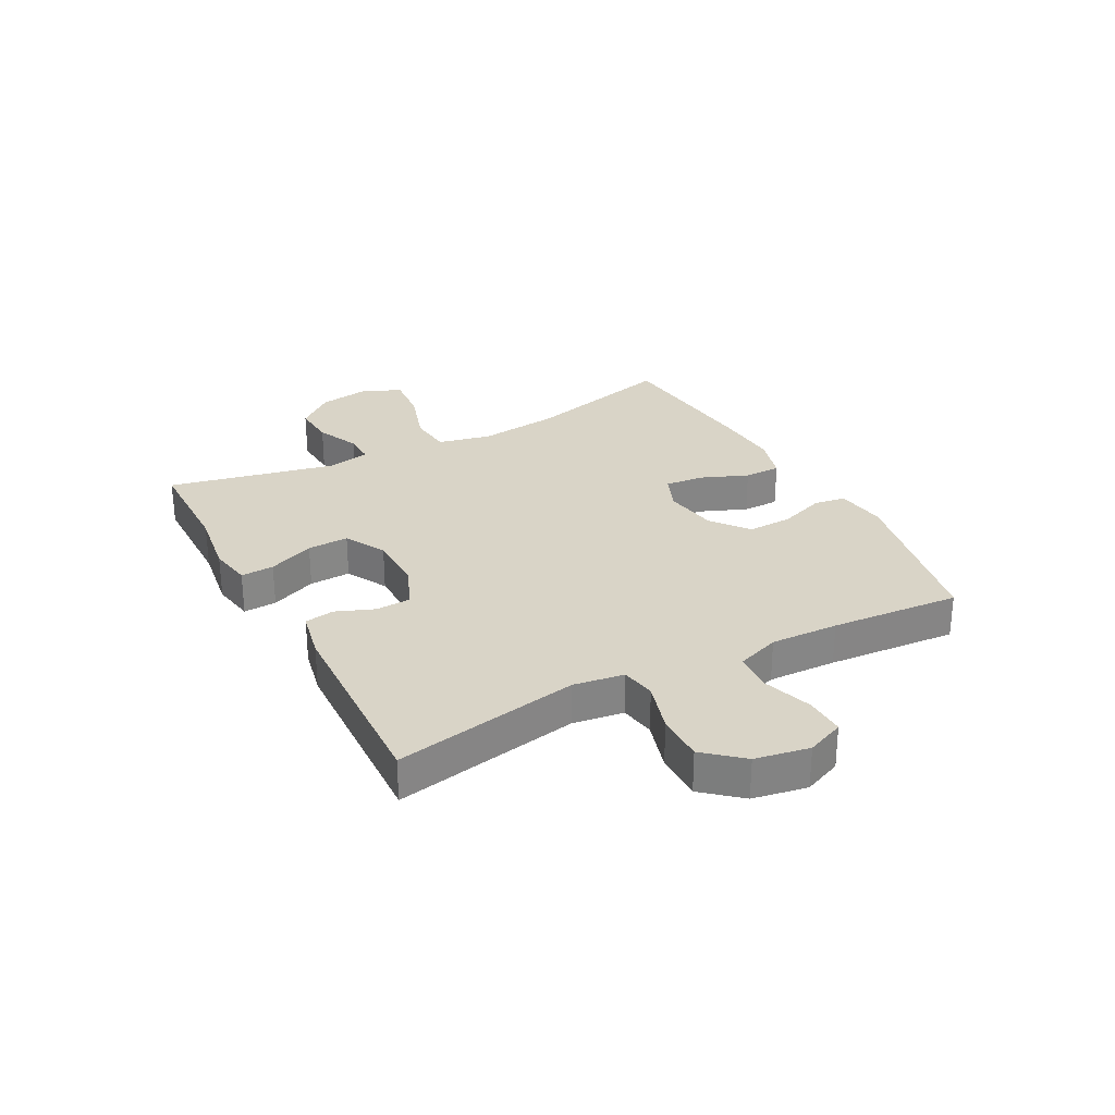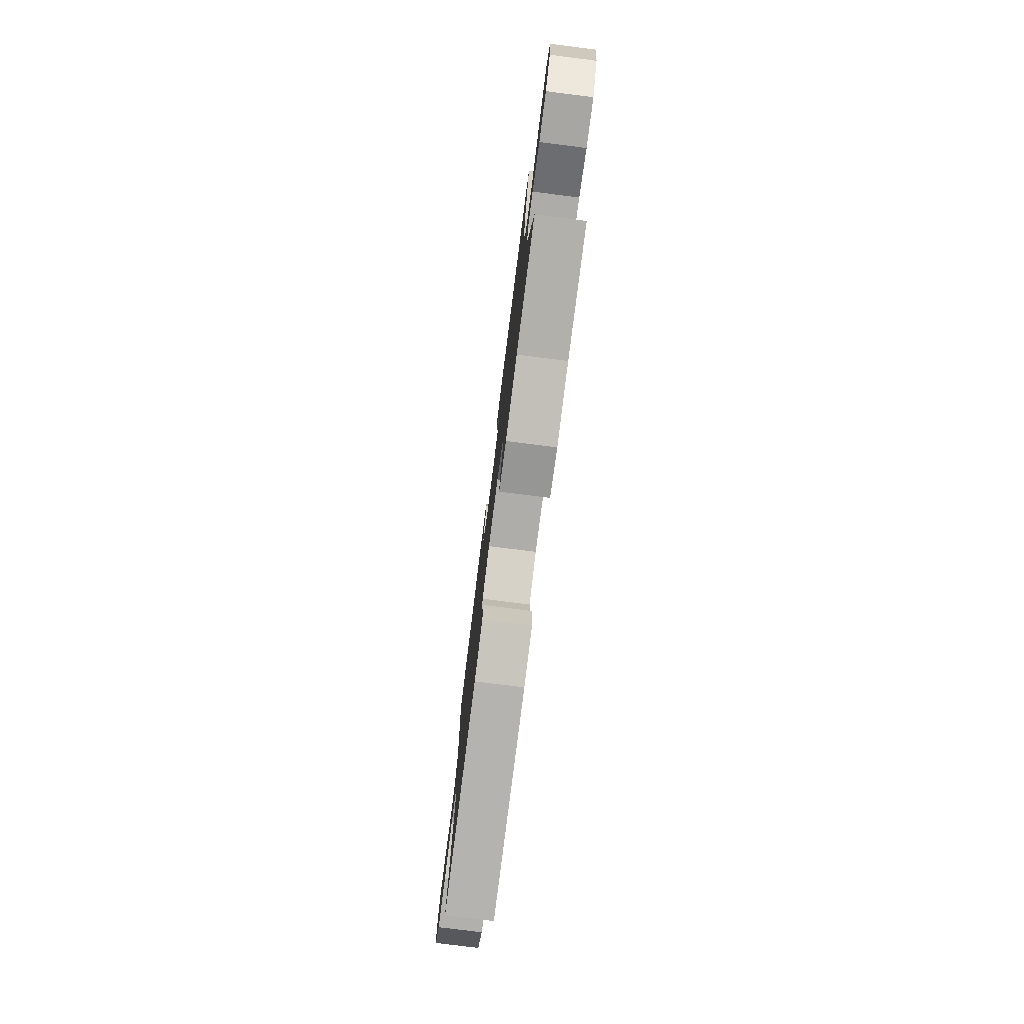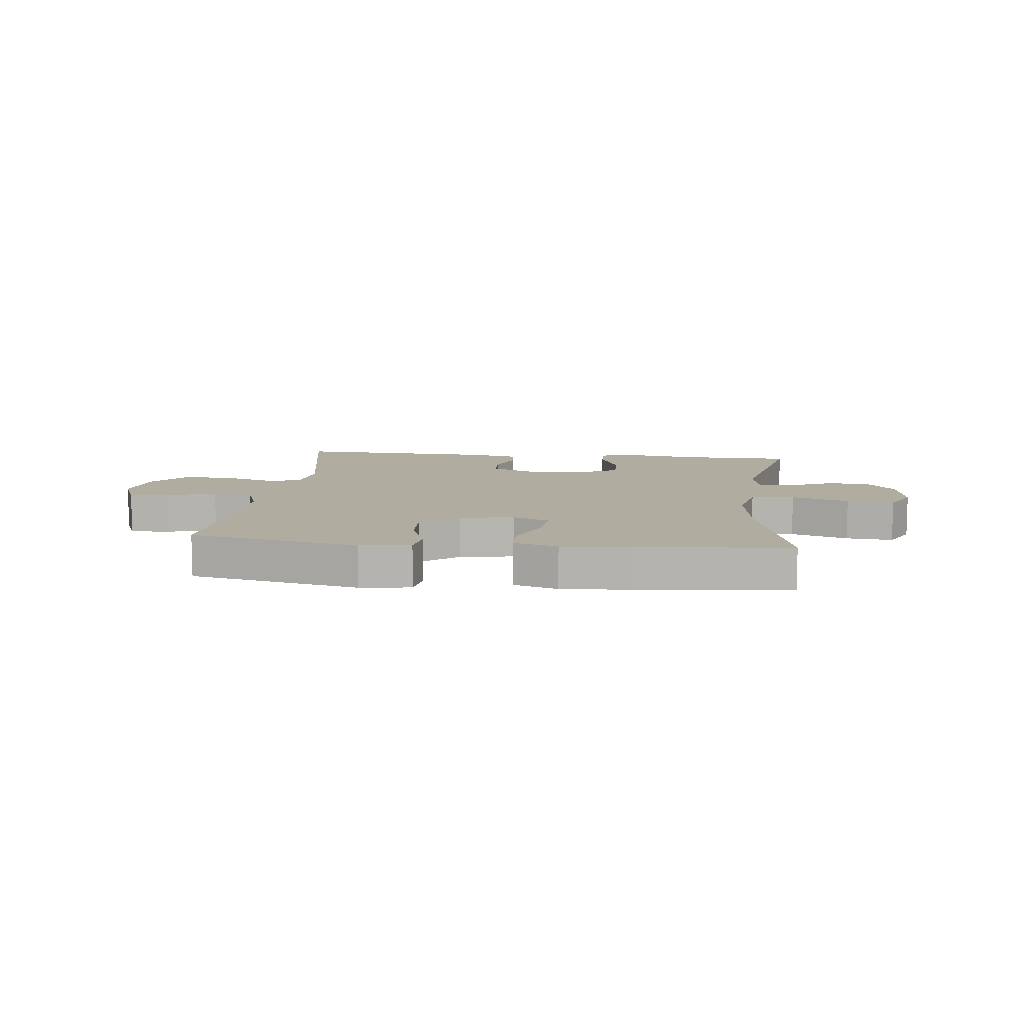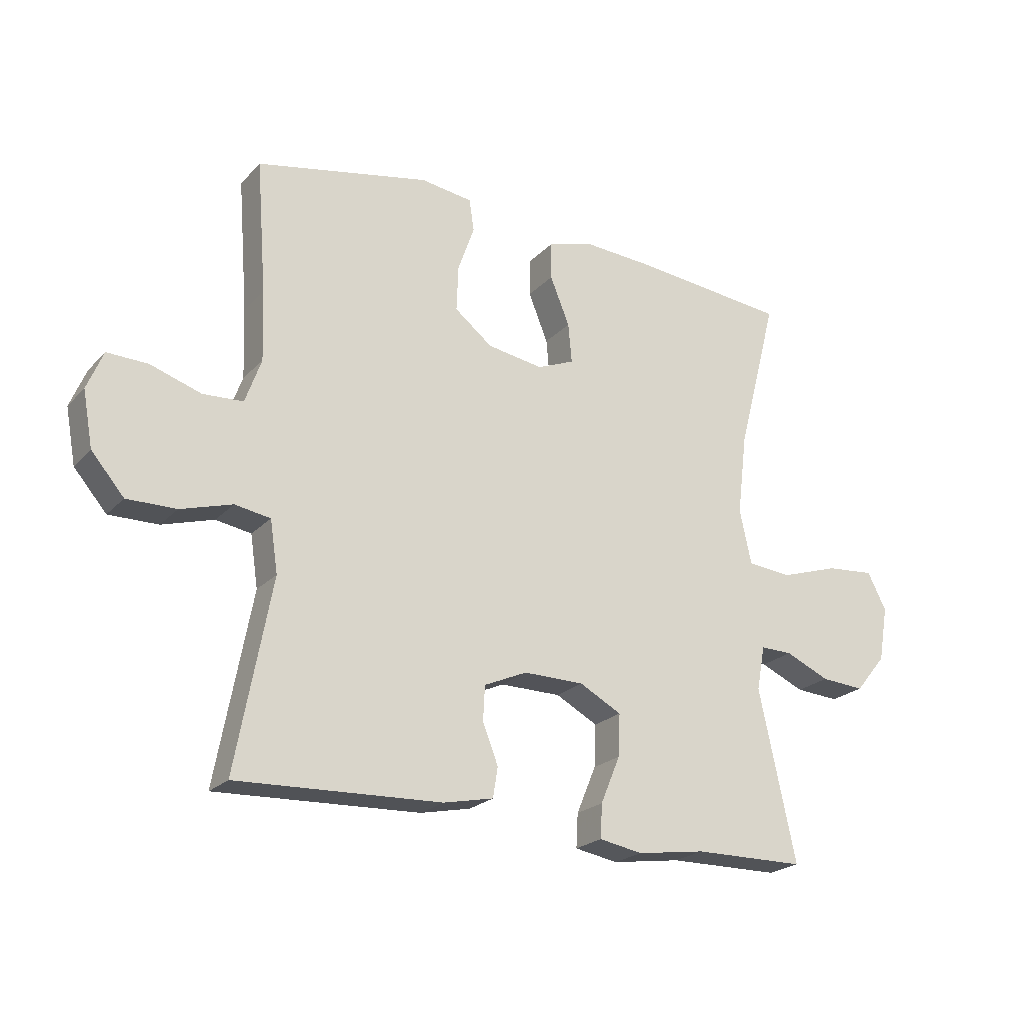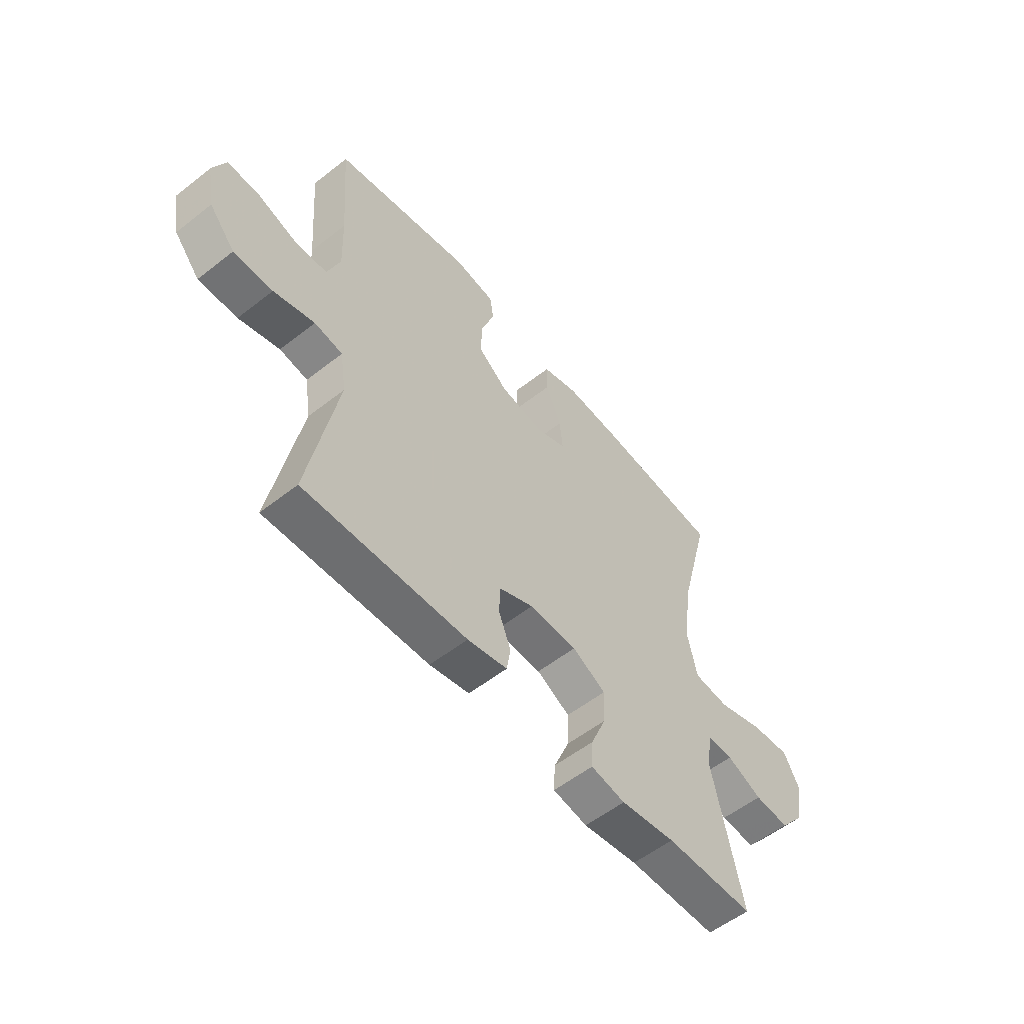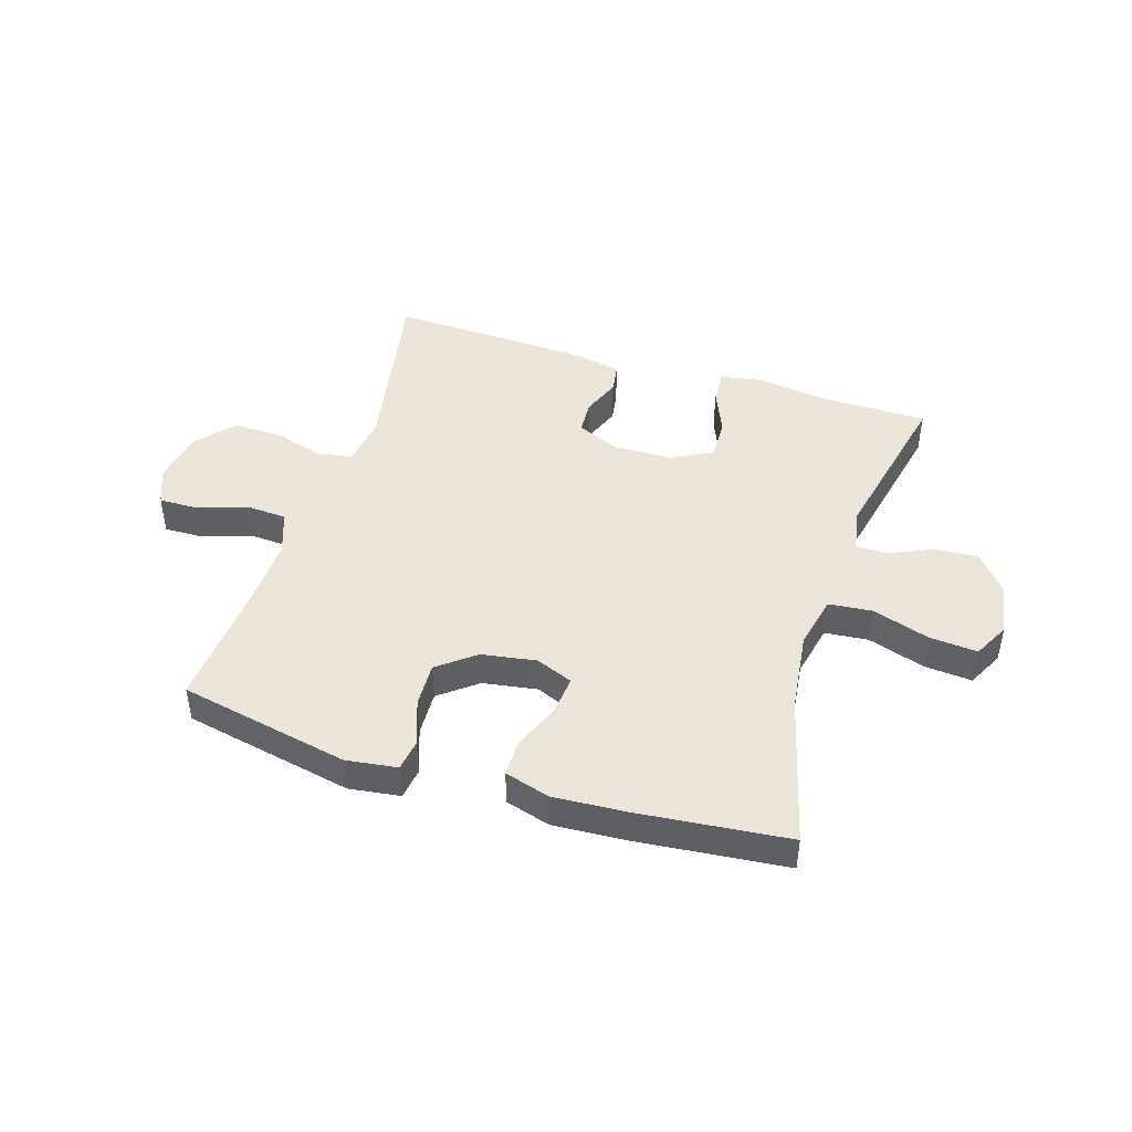
<metadata>
{"format":"obj","ext":"obj","renderer":"f3d","projection":"perspective","resolution":1024,"background":"white","views":[{"elev":28.7,"azim":-118.1,"up":"+Y"},{"elev":-77.9,"azim":82.8,"up":"+Z"},{"elev":9.9,"azim":6.4,"up":"+Y"},{"elev":-22.3,"azim":-30.8,"up":"+Z"},{"elev":-55.9,"azim":-50.5,"up":"+Z"},{"elev":45.1,"azim":17.4,"up":"+Y"}]}
</metadata>
<code>
v -0.5 0.07 0.5
v -0.207 0.07 0.56
v -0.119 0.07 0.548
v -0.111 0.07 0.494
v -0.139 0.07 0.415
v -0.142 0.07 0.338
v -0.078 0.07 0.288
v 0.016 0.07 0.273
v 0.079 0.07 0.299
v 0.073 0.07 0.366
v 0.04 0.07 0.447
v 0.04 0.07 0.51
v 0.117 0.07 0.533
v 0.238 0.07 0.526
v 0.5 0.07 0.5
v 0.432 0.07 0.239
v 0.415 0.07 0.101
v 0.435 0.07 0.009
v 0.51 0.07 0.002
v 0.609 0.07 0.034
v 0.691 0.07 0.041
v 0.723 0.07 -0.021
v 0.707 0.07 -0.114
v 0.655 0.07 -0.177
v 0.581 0.07 -0.172
v 0.506 0.07 -0.139
v 0.452 0.07 -0.138
v 0.438 0.07 -0.213
v 0.5 0.07 -0.5
v 0.311 0.07 -0.502
v 0.195 0.07 -0.519
v 0.122 0.07 -0.506
v 0.125 0.07 -0.449
v 0.158 0.07 -0.37
v 0.161 0.07 -0.299
v 0.09 0.07 -0.261
v -0.012 0.07 -0.26
v -0.085 0.07 -0.292
v -0.088 0.07 -0.351
v -0.062 0.07 -0.417
v -0.07 0.07 -0.468
v -0.155 0.07 -0.486
v -0.5 0.07 -0.5
v -0.44 0.07 -0.181
v -0.453 0.07 -0.094
v -0.513 0.07 -0.084
v -0.6 0.07 -0.11
v -0.683 0.07 -0.111
v -0.738 0.07 -0.047
v -0.755 0.07 0.046
v -0.728 0.07 0.111
v -0.659 0.07 0.109
v -0.574 0.07 0.081
v -0.506 0.07 0.085
v -0.479 0.07 0.16
v -0.483 0.07 0.277
v -0.5 0 0.5
v -0.207 0 0.56
v -0.119 0 0.548
v -0.111 0 0.494
v -0.139 0 0.415
v -0.142 0 0.338
v -0.078 0 0.288
v 0.016 0 0.273
v 0.079 0 0.299
v 0.073 0 0.366
v 0.04 0 0.447
v 0.04 0 0.51
v 0.117 0 0.533
v 0.238 0 0.526
v 0.5 0 0.5
v 0.432 0 0.239
v 0.415 0 0.101
v 0.435 0 0.009
v 0.51 0 0.002
v 0.609 0 0.034
v 0.691 0 0.041
v 0.723 0 -0.021
v 0.707 0 -0.114
v 0.655 0 -0.177
v 0.581 0 -0.172
v 0.506 0 -0.139
v 0.452 0 -0.138
v 0.438 0 -0.213
v 0.5 0 -0.5
v 0.311 0 -0.502
v 0.195 0 -0.519
v 0.122 0 -0.506
v 0.125 0 -0.449
v 0.158 0 -0.37
v 0.161 0 -0.299
v 0.09 0 -0.261
v -0.012 0 -0.26
v -0.085 0 -0.292
v -0.088 0 -0.351
v -0.062 0 -0.417
v -0.07 0 -0.468
v -0.155 0 -0.486
v -0.5 0 -0.5
v -0.44 0 -0.181
v -0.453 0 -0.094
v -0.513 0 -0.084
v -0.6 0 -0.11
v -0.683 0 -0.111
v -0.738 0 -0.047
v -0.755 0 0.046
v -0.728 0 0.111
v -0.659 0 0.109
v -0.574 0 0.081
v -0.506 0 0.085
v -0.479 0 0.16
v -0.483 0 0.277
f 51 52 53
f 50 51 53
f 49 50 53
f 48 49 53
f 47 48 53
f 46 47 53
f 45 46 53 54
f 42 43 44
f 41 42 44
f 40 41 44
f 39 40 44
f 38 39 44 45
f 45 54 55
f 38 45 55
f 37 38 55
f 32 33 34
f 31 32 34
f 30 31 34
f 30 34 35
f 29 30 35
f 28 29 35
f 27 28 35 36
f 24 25 26
f 23 24 26
f 22 23 26
f 21 22 26
f 20 21 26
f 19 20 26
f 18 19 26 27
f 37 55 56
f 36 37 56
f 27 36 56
f 18 27 56
f 17 18 56
f 14 15 16
f 13 14 16
f 12 13 16
f 11 12 16
f 10 11 16
f 3 4 5
f 2 3 5
f 1 2 5
f 56 1 5
f 56 5 6
f 9 10 16 17
f 8 9 17
f 7 8 17 56
f 6 7 56
f 109 108 107
f 109 107 106
f 109 106 105
f 109 105 104
f 109 104 103
f 109 103 102
f 110 109 102 101
f 100 99 98
f 100 98 97
f 100 97 96
f 100 96 95
f 101 100 95 94
f 111 110 101
f 111 101 94
f 111 94 93
f 90 89 88
f 90 88 87
f 90 87 86
f 91 90 86
f 91 86 85
f 91 85 84
f 92 91 84 83
f 82 81 80
f 82 80 79
f 82 79 78
f 82 78 77
f 82 77 76
f 82 76 75
f 83 82 75 74
f 112 111 93
f 112 93 92
f 112 92 83
f 112 83 74
f 112 74 73
f 72 71 70
f 72 70 69
f 72 69 68
f 72 68 67
f 72 67 66
f 61 60 59
f 61 59 58
f 61 58 57
f 61 57 112
f 62 61 112
f 73 72 66 65
f 73 65 64
f 112 73 64 63
f 112 63 62
f 1 57 58 2
f 2 58 59 3
f 3 59 60 4
f 4 60 61 5
f 5 61 62 6
f 6 62 63 7
f 7 63 64 8
f 8 64 65 9
f 9 65 66 10
f 10 66 67 11
f 11 67 68 12
f 12 68 69 13
f 13 69 70 14
f 14 70 71 15
f 15 71 72 16
f 16 72 73 17
f 17 73 74 18
f 18 74 75 19
f 19 75 76 20
f 20 76 77 21
f 21 77 78 22
f 22 78 79 23
f 23 79 80 24
f 24 80 81 25
f 25 81 82 26
f 26 82 83 27
f 27 83 84 28
f 28 84 85 29
f 29 85 86 30
f 30 86 87 31
f 31 87 88 32
f 32 88 89 33
f 33 89 90 34
f 34 90 91 35
f 35 91 92 36
f 36 92 93 37
f 37 93 94 38
f 38 94 95 39
f 39 95 96 40
f 40 96 97 41
f 41 97 98 42
f 42 98 99 43
f 43 99 100 44
f 44 100 101 45
f 45 101 102 46
f 46 102 103 47
f 47 103 104 48
f 48 104 105 49
f 49 105 106 50
f 50 106 107 51
f 51 107 108 52
f 52 108 109 53
f 53 109 110 54
f 54 110 111 55
f 55 111 112 56
f 56 112 57 1

</code>
